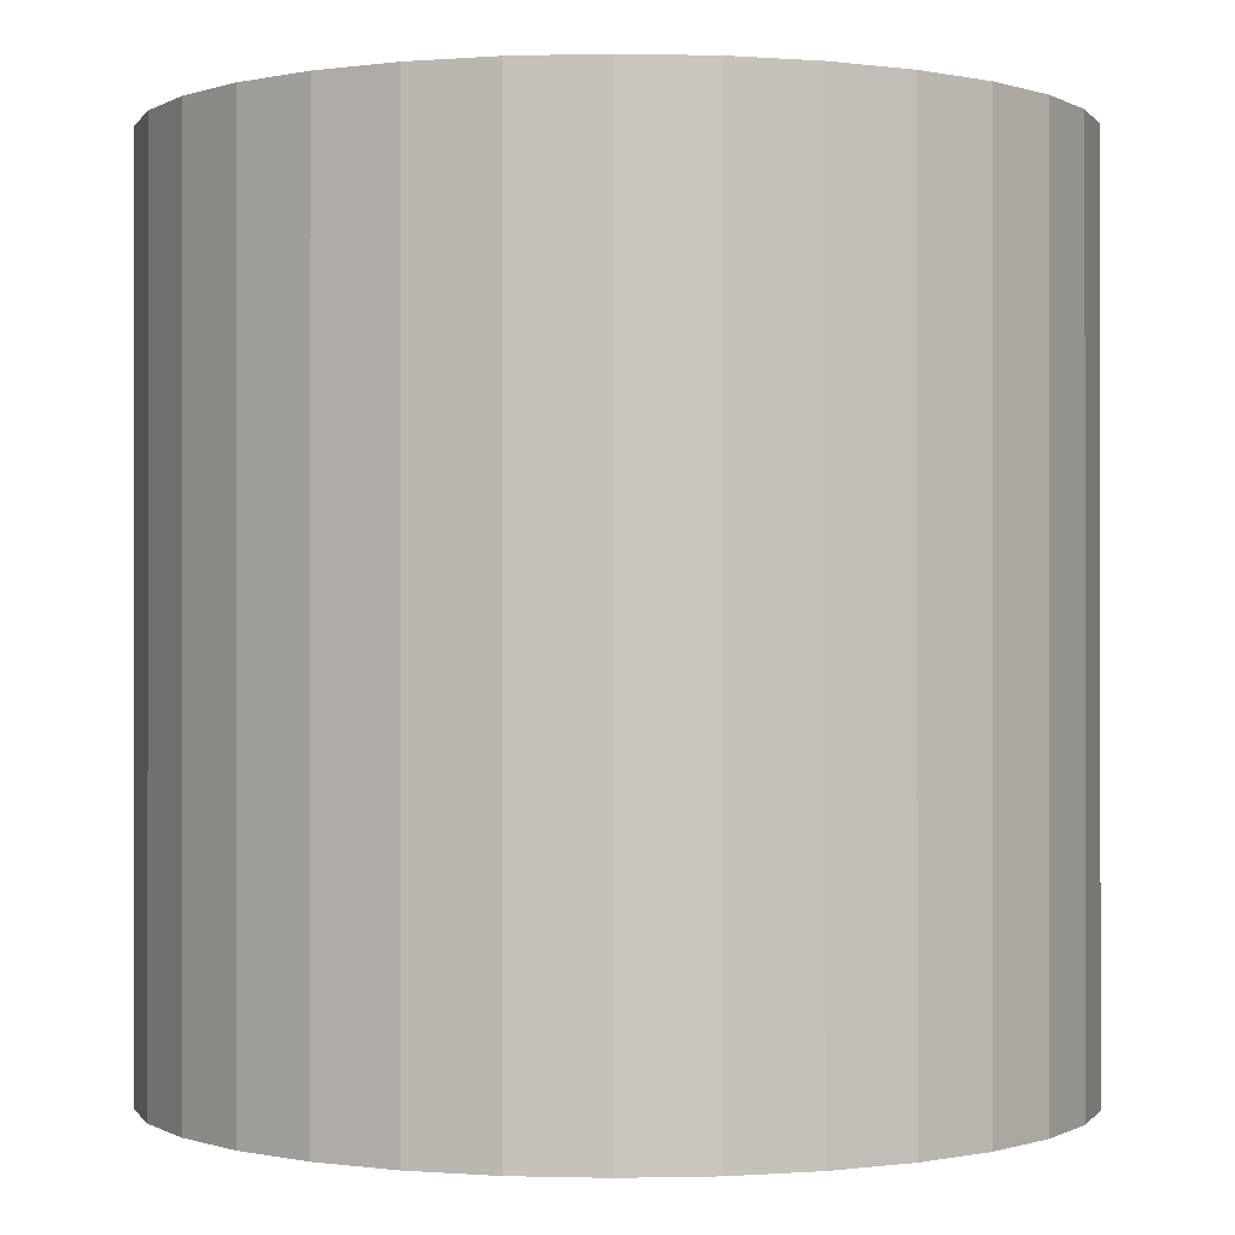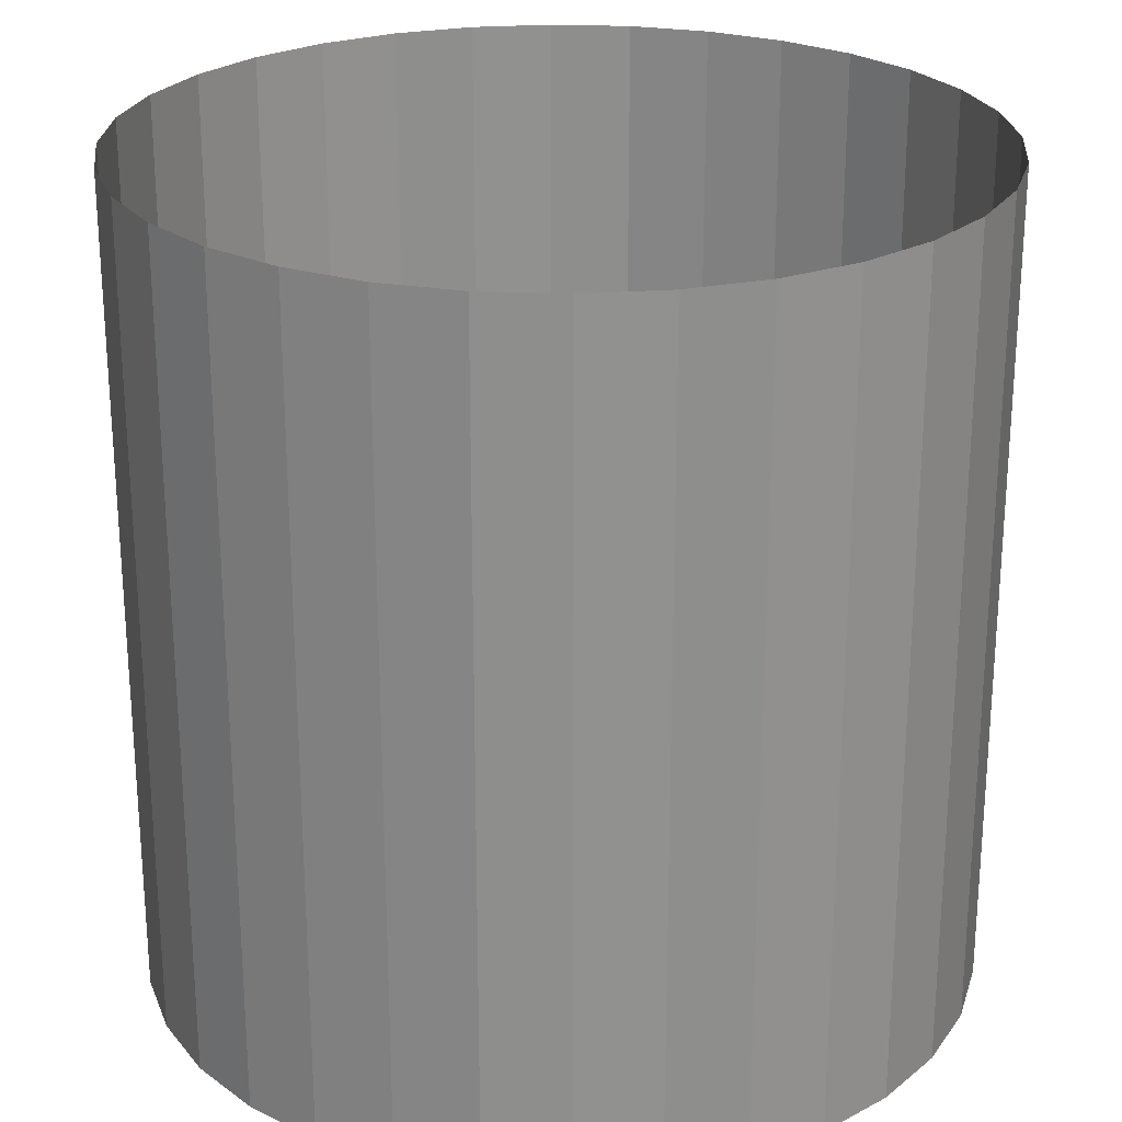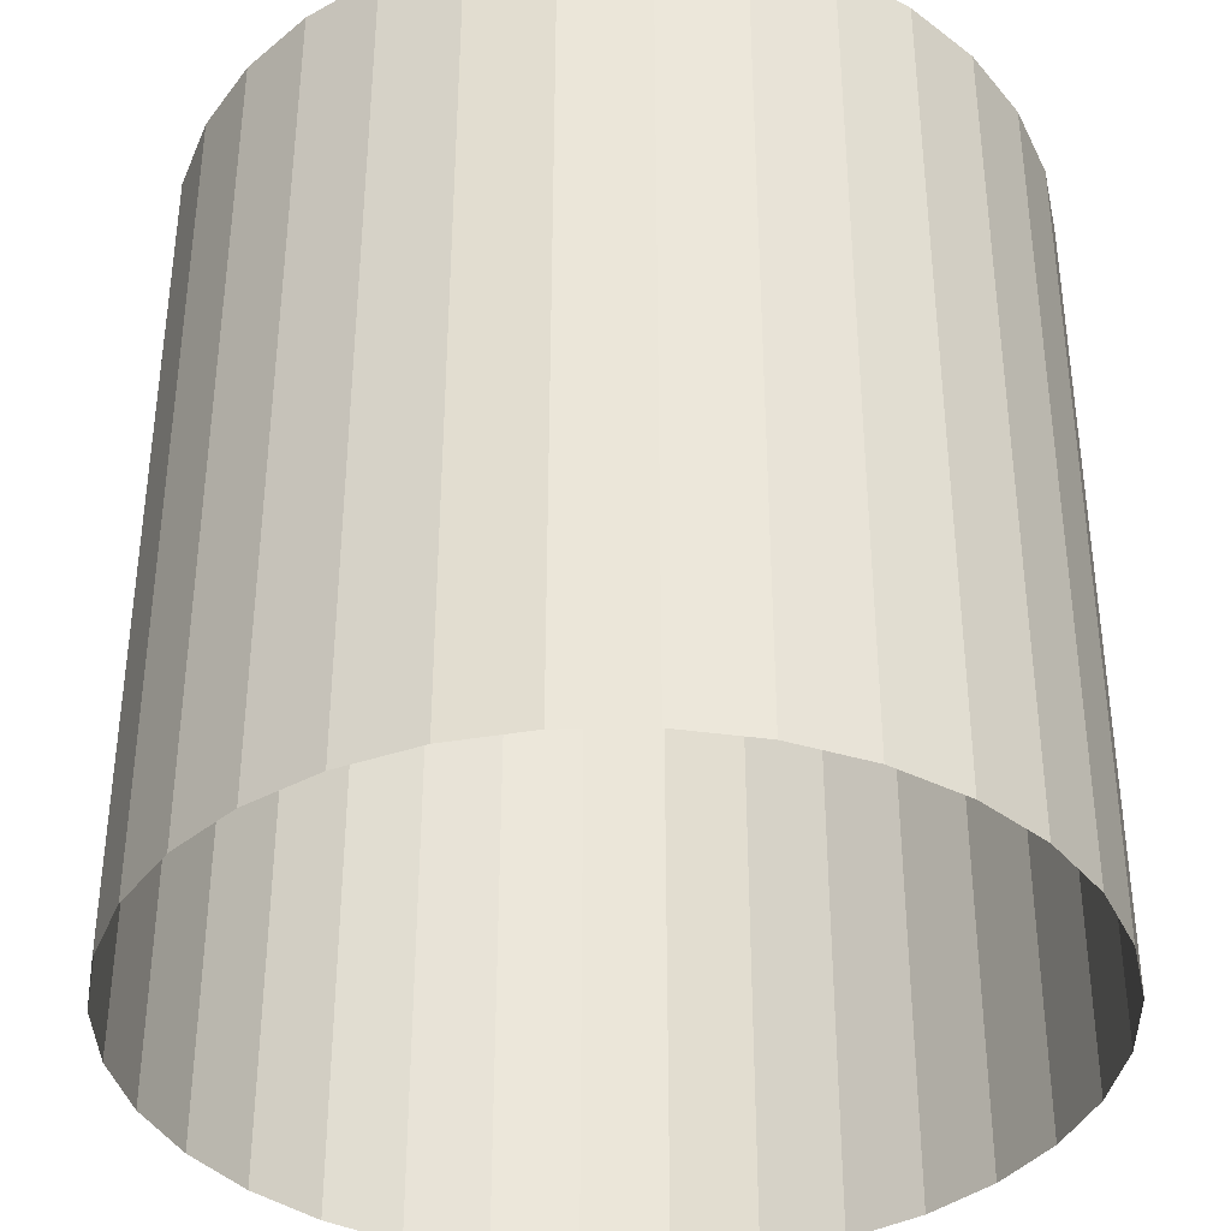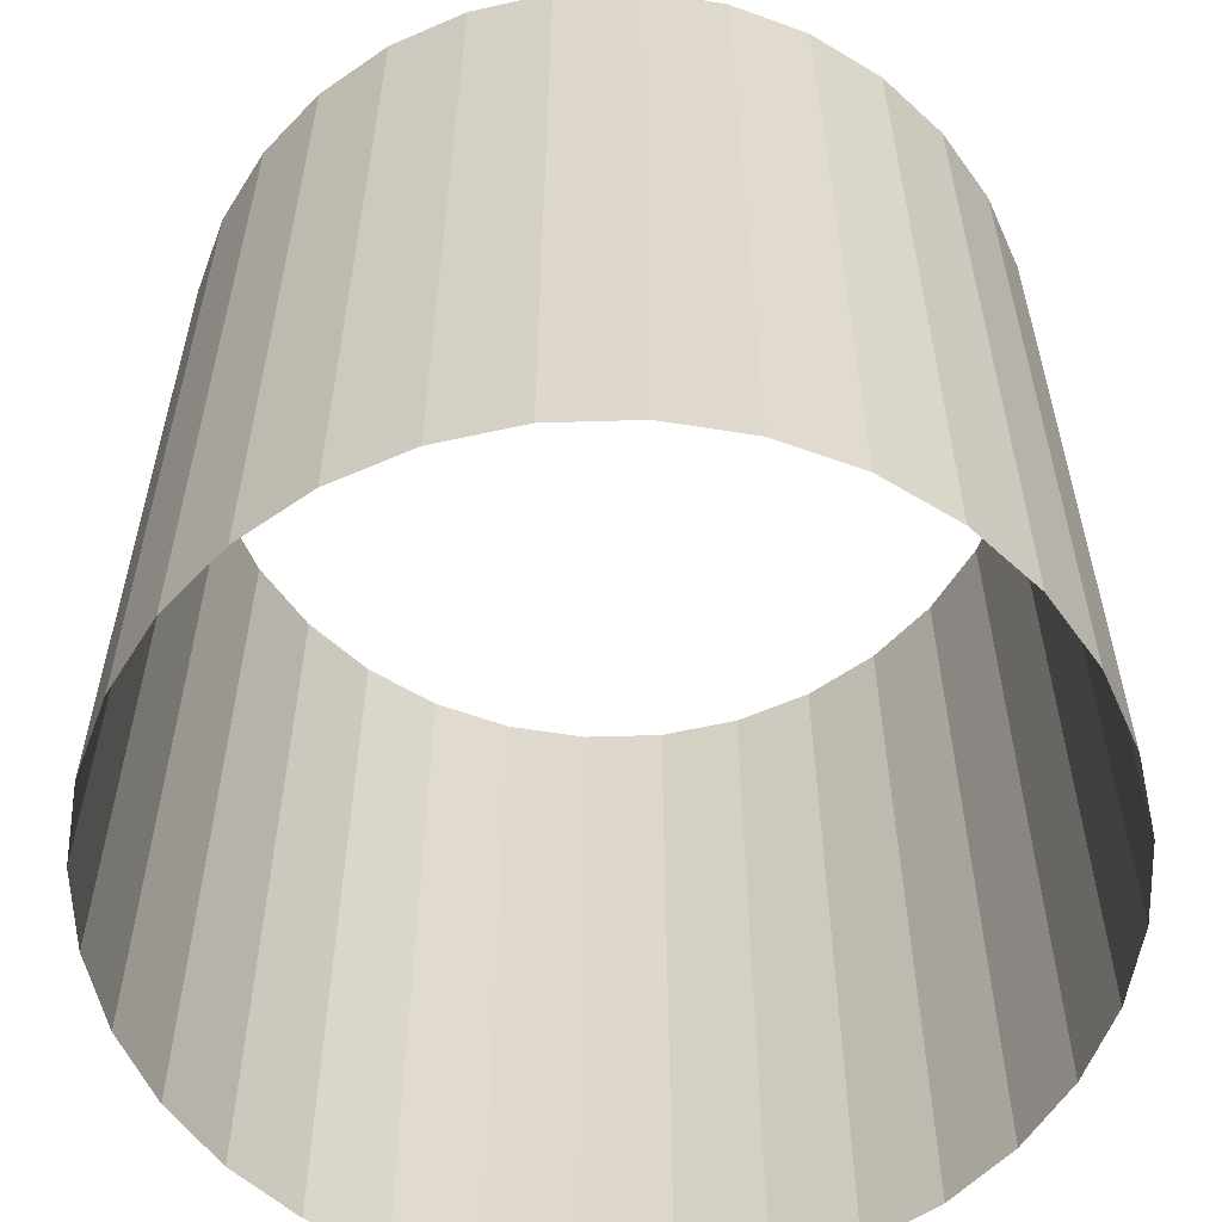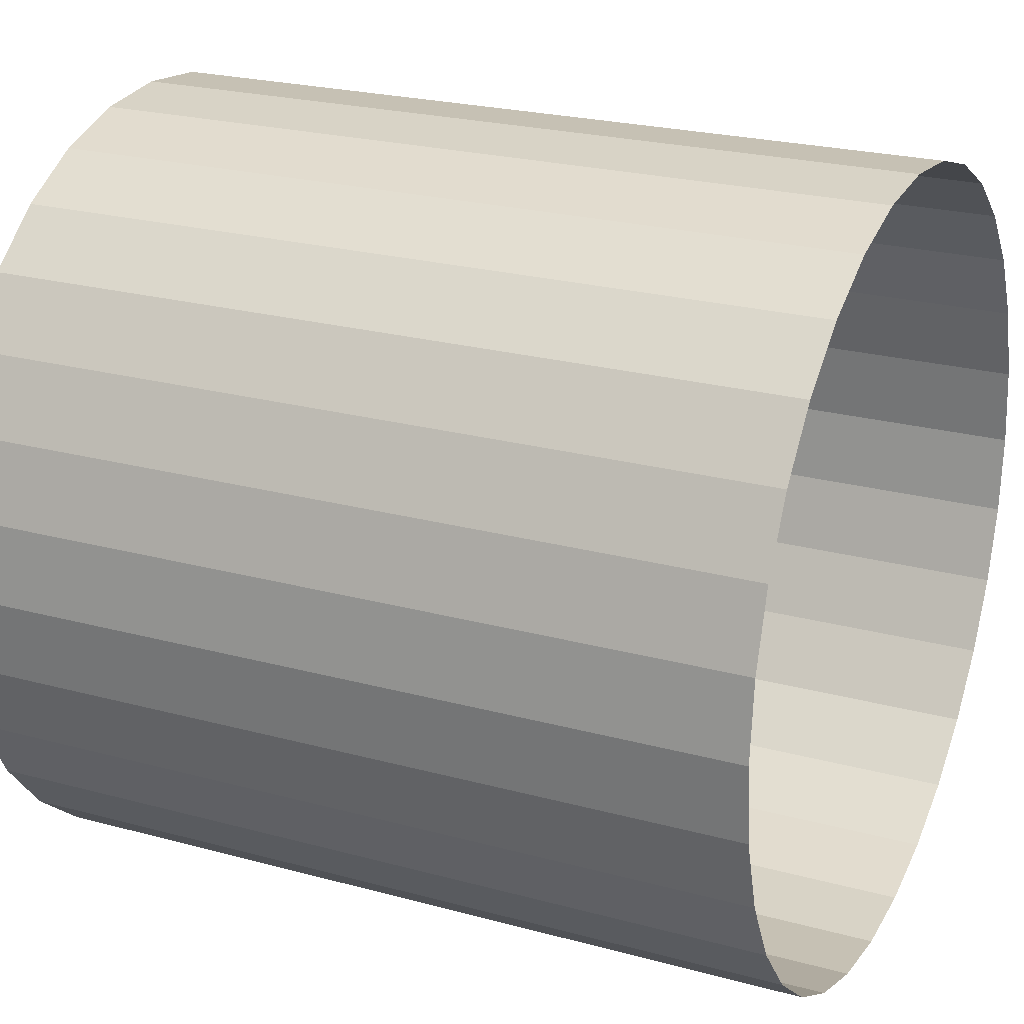
<metadata>
{"format":"obj","ext":"obj","renderer":"f3d","projection":"perspective","resolution":1024,"background":"white","views":[{"elev":-0.2,"azim":-22.0,"up":"+Y"},{"elev":24.6,"azim":-46.4,"up":"+Y"},{"elev":-37.5,"azim":6.8,"up":"+Y"},{"elev":-58.2,"azim":29.9,"up":"+Y"},{"elev":23.3,"azim":-65.2,"up":"+Z"}]}
</metadata>
<code>
o Cylinder
v 0 -1 -1
v 0 1 -1
v 0.1951 -1 -0.9808
v 0.1951 1 -0.9808
v 0.3827 -1 -0.9239
v 0.3827 1 -0.9239
v 0.5556 -1 -0.8315
v 0.5556 1 -0.8315
v 0.7071 -1 -0.7071
v 0.7071 1 -0.7071
v 0.8315 -1 -0.5556
v 0.8315 1 -0.5556
v 0.9239 -1 -0.3827
v 0.9239 1 -0.3827
v 0.9808 -1 -0.1951
v 0.9808 1 -0.1951
v 1 -1 0
v 1 1 0
v 0.9808 -1 0.1951
v 0.9808 1 0.1951
v 0.9239 -1 0.3827
v 0.9239 1 0.3827
v 0.8315 -1 0.5556
v 0.8315 1 0.5556
v 0.7071 -1 0.7071
v 0.7071 1 0.7071
v 0.5556 -1 0.8315
v 0.5556 1 0.8315
v 0.3827 -1 0.9239
v 0.3827 1 0.9239
v 0.1951 -1 0.9808
v 0.1951 1 0.9808
v 0 -1 1
v 0 1 1
v -0.1951 -1 0.9808
v -0.1951 1 0.9808
v -0.3827 -1 0.9239
v -0.3827 1 0.9239
v -0.5556 -1 0.8315
v -0.5556 1 0.8315
v -0.7071 -1 0.7071
v -0.7071 1 0.7071
v -0.8315 -1 0.5556
v -0.8315 1 0.5556
v -0.9239 -1 0.3827
v -0.9239 1 0.3827
v -0.9808 -1 0.1951
v -0.9808 1 0.1951
v -1 -1 0
v -1 1 0
v -0.9808 -1 -0.1951
v -0.9808 1 -0.1951
v -0.9239 -1 -0.3827
v -0.9239 1 -0.3827
v -0.8315 -1 -0.5556
v -0.8315 1 -0.5556
v -0.7071 -1 -0.7071
v -0.7071 1 -0.7071
v -0.5556 -1 -0.8315
v -0.5556 1 -0.8315
v -0.3827 -1 -0.9239
v -0.3827 1 -0.9239
v -0.1951 -1 -0.9808
v -0.1951 1 -0.9808
v 0 -0.75 -1
v 0 -0.5 -1
v 0 -0.25 -1
v 0 0 -1
v 0 0.25 -1
v 0 0.5 -1
v 0 0.75 -1
v 0.1951 0.75 -0.9808
v 0.1951 0.5 -0.9808
v 0.1951 0.25 -0.9808
v 0.1951 0 -0.9808
v 0.1951 -0.25 -0.9808
v 0.1951 -0.5 -0.9808
v 0.1951 -0.75 -0.9808
v 0.3827 0.75 -0.9239
v 0.3827 0.5 -0.9239
v 0.3827 0.25 -0.9239
v 0.3827 0 -0.9239
v 0.3827 -0.25 -0.9239
v 0.3827 -0.5 -0.9239
v 0.3827 -0.75 -0.9239
v 0.5556 0.75 -0.8315
v 0.5556 0.5 -0.8315
v 0.5556 0.25 -0.8315
v 0.5556 0 -0.8315
v 0.5556 -0.25 -0.8315
v 0.5556 -0.5 -0.8315
v 0.5556 -0.75 -0.8315
v 0.7071 0.75 -0.7071
v 0.7071 0.5 -0.7071
v 0.7071 0.25 -0.7071
v 0.7071 0 -0.7071
v 0.7071 -0.25 -0.7071
v 0.7071 -0.5 -0.7071
v 0.7071 -0.75 -0.7071
v 0.8315 0.75 -0.5556
v 0.8315 0.5 -0.5556
v 0.8315 0.25 -0.5556
v 0.8315 0 -0.5556
v 0.8315 -0.25 -0.5556
v 0.8315 -0.5 -0.5556
v 0.8315 -0.75 -0.5556
v 0.9239 0.75 -0.3827
v 0.9239 0.5 -0.3827
v 0.9239 0.25 -0.3827
v 0.9239 0 -0.3827
v 0.9239 -0.25 -0.3827
v 0.9239 -0.5 -0.3827
v 0.9239 -0.75 -0.3827
v 0.9808 0.75 -0.1951
v 0.9808 0.5 -0.1951
v 0.9808 0.25 -0.1951
v 0.9808 0 -0.1951
v 0.9808 -0.25 -0.1951
v 0.9808 -0.5 -0.1951
v 0.9808 -0.75 -0.1951
v 1 0.75 0
v 1 0.5 0
v 1 0.25 0
v 1 0 0
v 1 -0.25 0
v 1 -0.5 0
v 1 -0.75 0
v 0.9808 0.75 0.1951
v 0.9808 0.5 0.1951
v 0.9808 0.25 0.1951
v 0.9808 0 0.1951
v 0.9808 -0.25 0.1951
v 0.9808 -0.5 0.1951
v 0.9808 -0.75 0.1951
v 0.9239 0.75 0.3827
v 0.9239 0.5 0.3827
v 0.9239 0.25 0.3827
v 0.9239 0 0.3827
v 0.9239 -0.25 0.3827
v 0.9239 -0.5 0.3827
v 0.9239 -0.75 0.3827
v 0.8315 0.75 0.5556
v 0.8315 0.5 0.5556
v 0.8315 0.25 0.5556
v 0.8315 0 0.5556
v 0.8315 -0.25 0.5556
v 0.8315 -0.5 0.5556
v 0.8315 -0.75 0.5556
v 0.7071 0.75 0.7071
v 0.7071 0.5 0.7071
v 0.7071 0.25 0.7071
v 0.7071 0 0.7071
v 0.7071 -0.25 0.7071
v 0.7071 -0.5 0.7071
v 0.7071 -0.75 0.7071
v 0.5556 0.75 0.8315
v 0.5556 0.5 0.8315
v 0.5556 0.25 0.8315
v 0.5556 0 0.8315
v 0.5556 -0.25 0.8315
v 0.5556 -0.5 0.8315
v 0.5556 -0.75 0.8315
v 0.3827 0.75 0.9239
v 0.3827 0.5 0.9239
v 0.3827 0.25 0.9239
v 0.3827 0 0.9239
v 0.3827 -0.25 0.9239
v 0.3827 -0.5 0.9239
v 0.3827 -0.75 0.9239
v 0.1951 0.75 0.9808
v 0.1951 0.5 0.9808
v 0.1951 0.25 0.9808
v 0.1951 0 0.9808
v 0.1951 -0.25 0.9808
v 0.1951 -0.5 0.9808
v 0.1951 -0.75 0.9808
v 0 0.75 1
v 0 0.5 1
v 0 0.25 1
v 0 0 1
v 0 -0.25 1
v 0 -0.5 1
v 0 -0.75 1
v -0.1951 0.75 0.9808
v -0.1951 0.5 0.9808
v -0.1951 0.25 0.9808
v -0.1951 0 0.9808
v -0.1951 -0.25 0.9808
v -0.1951 -0.5 0.9808
v -0.1951 -0.75 0.9808
v -0.3827 0.75 0.9239
v -0.3827 0.5 0.9239
v -0.3827 0.25 0.9239
v -0.3827 0 0.9239
v -0.3827 -0.25 0.9239
v -0.3827 -0.5 0.9239
v -0.3827 -0.75 0.9239
v -0.5556 0.75 0.8315
v -0.5556 0.5 0.8315
v -0.5556 0.25 0.8315
v -0.5556 0 0.8315
v -0.5556 -0.25 0.8315
v -0.5556 -0.5 0.8315
v -0.5556 -0.75 0.8315
v -0.7071 0.75 0.7071
v -0.7071 0.5 0.7071
v -0.7071 0.25 0.7071
v -0.7071 0 0.7071
v -0.7071 -0.25 0.7071
v -0.7071 -0.5 0.7071
v -0.7071 -0.75 0.7071
v -0.8315 0.75 0.5556
v -0.8315 0.5 0.5556
v -0.8315 0.25 0.5556
v -0.8315 0 0.5556
v -0.8315 -0.25 0.5556
v -0.8315 -0.5 0.5556
v -0.8315 -0.75 0.5556
v -0.9239 0.75 0.3827
v -0.9239 0.5 0.3827
v -0.9239 0.25 0.3827
v -0.9239 0 0.3827
v -0.9239 -0.25 0.3827
v -0.9239 -0.5 0.3827
v -0.9239 -0.75 0.3827
v -0.9808 0.75 0.1951
v -0.9808 0.5 0.1951
v -0.9808 0.25 0.1951
v -0.9808 0 0.1951
v -0.9808 -0.25 0.1951
v -0.9808 -0.5 0.1951
v -0.9808 -0.75 0.1951
v -1 0.75 0
v -1 0.5 0
v -1 0.25 0
v -1 0 0
v -1 -0.25 0
v -1 -0.5 0
v -1 -0.75 0
v -0.9808 0.75 -0.1951
v -0.9808 0.5 -0.1951
v -0.9808 0.25 -0.1951
v -0.9808 0 -0.1951
v -0.9808 -0.25 -0.1951
v -0.9808 -0.5 -0.1951
v -0.9808 -0.75 -0.1951
v -0.9239 0.75 -0.3827
v -0.9239 0.5 -0.3827
v -0.9239 0.25 -0.3827
v -0.9239 0 -0.3827
v -0.9239 -0.25 -0.3827
v -0.9239 -0.5 -0.3827
v -0.9239 -0.75 -0.3827
v -0.8315 0.75 -0.5556
v -0.8315 0.5 -0.5556
v -0.8315 0.25 -0.5556
v -0.8315 0 -0.5556
v -0.8315 -0.25 -0.5556
v -0.8315 -0.5 -0.5556
v -0.8315 -0.75 -0.5556
v -0.7071 0.75 -0.7071
v -0.7071 0.5 -0.7071
v -0.7071 0.25 -0.7071
v -0.7071 0 -0.7071
v -0.7071 -0.25 -0.7071
v -0.7071 -0.5 -0.7071
v -0.7071 -0.75 -0.7071
v -0.5556 0.75 -0.8315
v -0.5556 0.5 -0.8315
v -0.5556 0.25 -0.8315
v -0.5556 0 -0.8315
v -0.5556 -0.25 -0.8315
v -0.5556 -0.5 -0.8315
v -0.5556 -0.75 -0.8315
v -0.3827 0.75 -0.9239
v -0.3827 0.5 -0.9239
v -0.3827 0.25 -0.9239
v -0.3827 0 -0.9239
v -0.3827 -0.25 -0.9239
v -0.3827 -0.5 -0.9239
v -0.3827 -0.75 -0.9239
v -0.1951 0.75 -0.9808
v -0.1951 0.5 -0.9808
v -0.1951 0.25 -0.9808
v -0.1951 0 -0.9808
v -0.1951 -0.25 -0.9808
v -0.1951 -0.5 -0.9808
v -0.1951 -0.75 -0.9808
f 282 64 2 71
f 275 62 64 282
f 268 60 62 275
f 261 58 60 268
f 254 56 58 261
f 247 54 56 254
f 240 52 54 247
f 233 50 52 240
f 226 48 50 233
f 219 46 48 226
f 212 44 46 219
f 205 42 44 212
f 198 40 42 205
f 191 38 40 198
f 184 36 38 191
f 177 34 36 184
f 170 32 34 177
f 163 30 32 170
f 156 28 30 163
f 149 26 28 156
f 142 24 26 149
f 135 22 24 142
f 128 20 22 135
f 121 18 20 128
f 114 16 18 121
f 107 14 16 114
f 100 12 14 107
f 93 10 12 100
f 86 8 10 93
f 79 6 8 86
f 72 4 6 79
f 71 2 4 72
f 1 65 78 3
f 65 66 77 78
f 66 67 76 77
f 67 68 75 76
f 68 69 74 75
f 69 70 73 74
f 70 71 72 73
f 3 78 85 5
f 78 77 84 85
f 77 76 83 84
f 76 75 82 83
f 75 74 81 82
f 74 73 80 81
f 73 72 79 80
f 5 85 92 7
f 85 84 91 92
f 84 83 90 91
f 83 82 89 90
f 82 81 88 89
f 81 80 87 88
f 80 79 86 87
f 7 92 99 9
f 92 91 98 99
f 91 90 97 98
f 90 89 96 97
f 89 88 95 96
f 88 87 94 95
f 87 86 93 94
f 9 99 106 11
f 99 98 105 106
f 98 97 104 105
f 97 96 103 104
f 96 95 102 103
f 95 94 101 102
f 94 93 100 101
f 11 106 113 13
f 106 105 112 113
f 105 104 111 112
f 104 103 110 111
f 103 102 109 110
f 102 101 108 109
f 101 100 107 108
f 13 113 120 15
f 113 112 119 120
f 112 111 118 119
f 111 110 117 118
f 110 109 116 117
f 109 108 115 116
f 108 107 114 115
f 15 120 127 17
f 120 119 126 127
f 119 118 125 126
f 118 117 124 125
f 117 116 123 124
f 116 115 122 123
f 115 114 121 122
f 17 127 134 19
f 127 126 133 134
f 126 125 132 133
f 125 124 131 132
f 124 123 130 131
f 123 122 129 130
f 122 121 128 129
f 19 134 141 21
f 134 133 140 141
f 133 132 139 140
f 132 131 138 139
f 131 130 137 138
f 130 129 136 137
f 129 128 135 136
f 21 141 148 23
f 141 140 147 148
f 140 139 146 147
f 139 138 145 146
f 138 137 144 145
f 137 136 143 144
f 136 135 142 143
f 23 148 155 25
f 148 147 154 155
f 147 146 153 154
f 146 145 152 153
f 145 144 151 152
f 144 143 150 151
f 143 142 149 150
f 25 155 162 27
f 155 154 161 162
f 154 153 160 161
f 153 152 159 160
f 152 151 158 159
f 151 150 157 158
f 150 149 156 157
f 27 162 169 29
f 162 161 168 169
f 161 160 167 168
f 160 159 166 167
f 159 158 165 166
f 158 157 164 165
f 157 156 163 164
f 29 169 176 31
f 169 168 175 176
f 168 167 174 175
f 167 166 173 174
f 166 165 172 173
f 165 164 171 172
f 164 163 170 171
f 31 176 183 33
f 176 175 182 183
f 175 174 181 182
f 174 173 180 181
f 173 172 179 180
f 172 171 178 179
f 171 170 177 178
f 33 183 190 35
f 183 182 189 190
f 182 181 188 189
f 181 180 187 188
f 180 179 186 187
f 179 178 185 186
f 178 177 184 185
f 35 190 197 37
f 190 189 196 197
f 189 188 195 196
f 188 187 194 195
f 187 186 193 194
f 186 185 192 193
f 185 184 191 192
f 37 197 204 39
f 197 196 203 204
f 196 195 202 203
f 195 194 201 202
f 194 193 200 201
f 193 192 199 200
f 192 191 198 199
f 39 204 211 41
f 204 203 210 211
f 203 202 209 210
f 202 201 208 209
f 201 200 207 208
f 200 199 206 207
f 199 198 205 206
f 41 211 218 43
f 211 210 217 218
f 210 209 216 217
f 209 208 215 216
f 208 207 214 215
f 207 206 213 214
f 206 205 212 213
f 43 218 225 45
f 218 217 224 225
f 217 216 223 224
f 216 215 222 223
f 215 214 221 222
f 214 213 220 221
f 213 212 219 220
f 45 225 232 47
f 225 224 231 232
f 224 223 230 231
f 223 222 229 230
f 222 221 228 229
f 221 220 227 228
f 220 219 226 227
f 47 232 239 49
f 232 231 238 239
f 231 230 237 238
f 230 229 236 237
f 229 228 235 236
f 228 227 234 235
f 227 226 233 234
f 49 239 246 51
f 239 238 245 246
f 238 237 244 245
f 237 236 243 244
f 236 235 242 243
f 235 234 241 242
f 234 233 240 241
f 51 246 253 53
f 246 245 252 253
f 245 244 251 252
f 244 243 250 251
f 243 242 249 250
f 242 241 248 249
f 241 240 247 248
f 53 253 260 55
f 253 252 259 260
f 252 251 258 259
f 251 250 257 258
f 250 249 256 257
f 249 248 255 256
f 248 247 254 255
f 55 260 267 57
f 260 259 266 267
f 259 258 265 266
f 258 257 264 265
f 257 256 263 264
f 256 255 262 263
f 255 254 261 262
f 57 267 274 59
f 267 266 273 274
f 266 265 272 273
f 265 264 271 272
f 264 263 270 271
f 263 262 269 270
f 262 261 268 269
f 59 274 281 61
f 274 273 280 281
f 273 272 279 280
f 272 271 278 279
f 271 270 277 278
f 270 269 276 277
f 269 268 275 276
f 61 281 288 63
f 281 280 287 288
f 280 279 286 287
f 279 278 285 286
f 278 277 284 285
f 277 276 283 284
f 276 275 282 283
f 63 288 65 1
f 288 287 66 65
f 287 286 67 66
f 286 285 68 67
f 285 284 69 68
f 284 283 70 69
f 283 282 71 70

</code>
